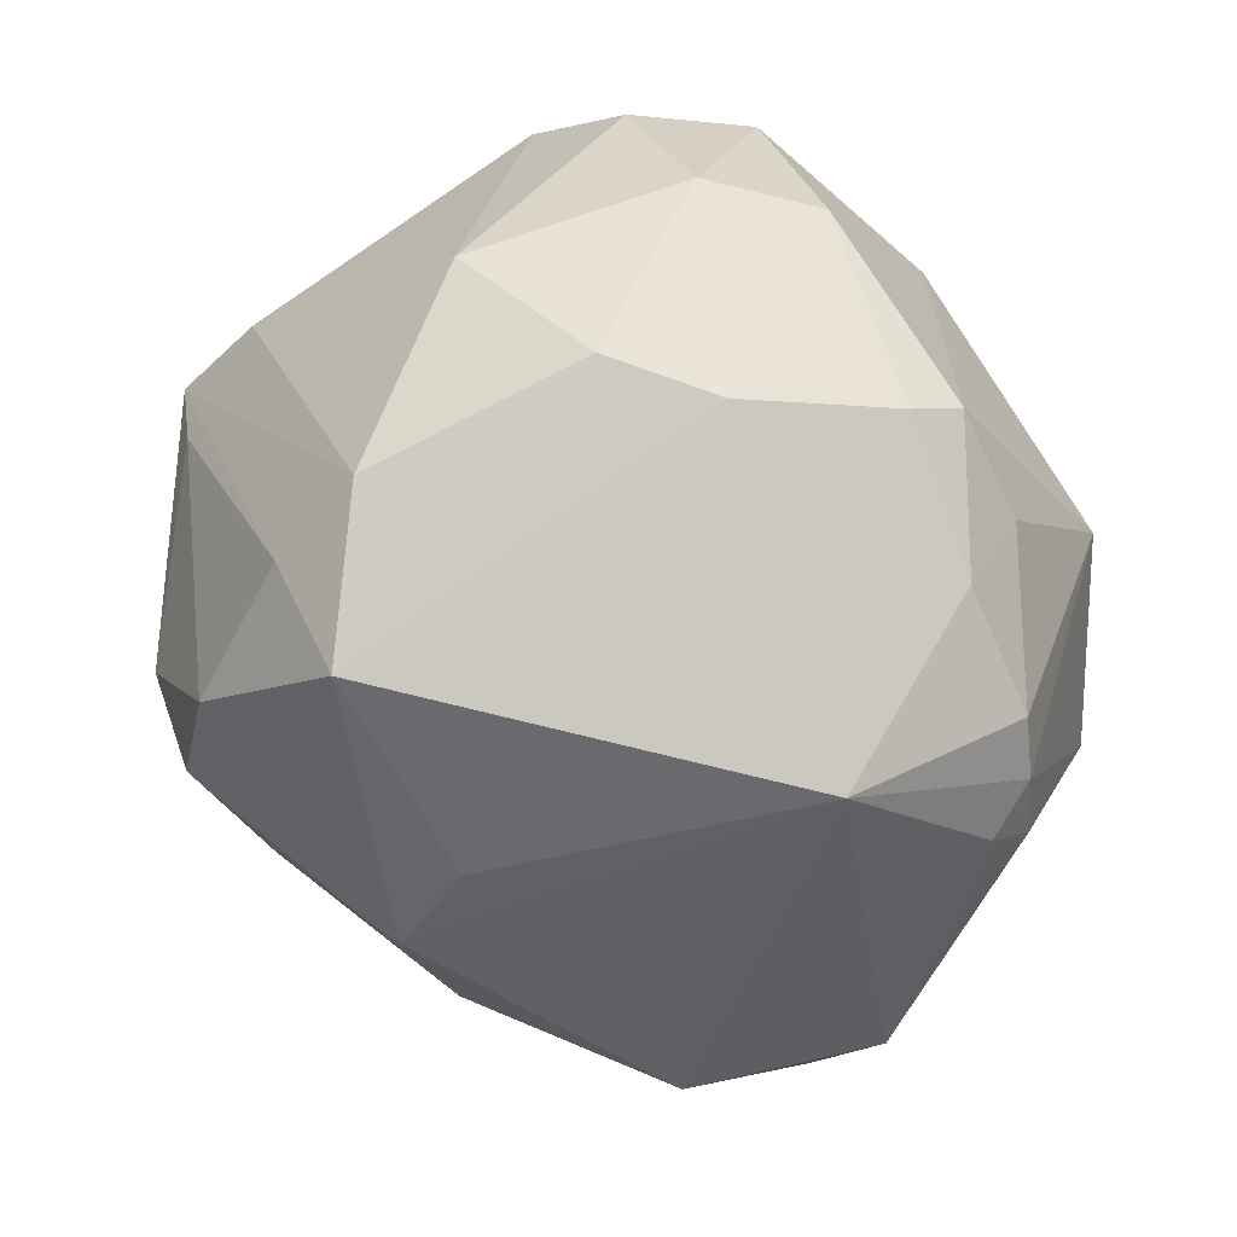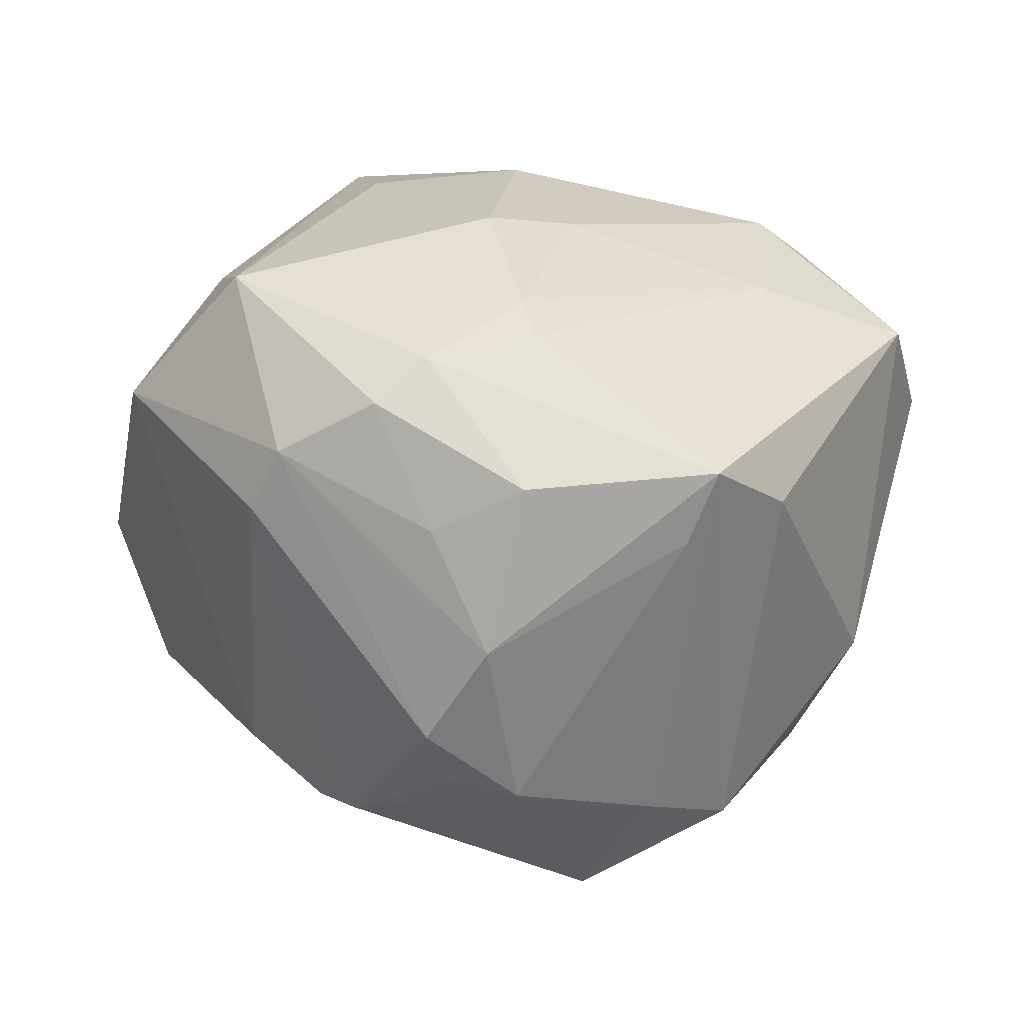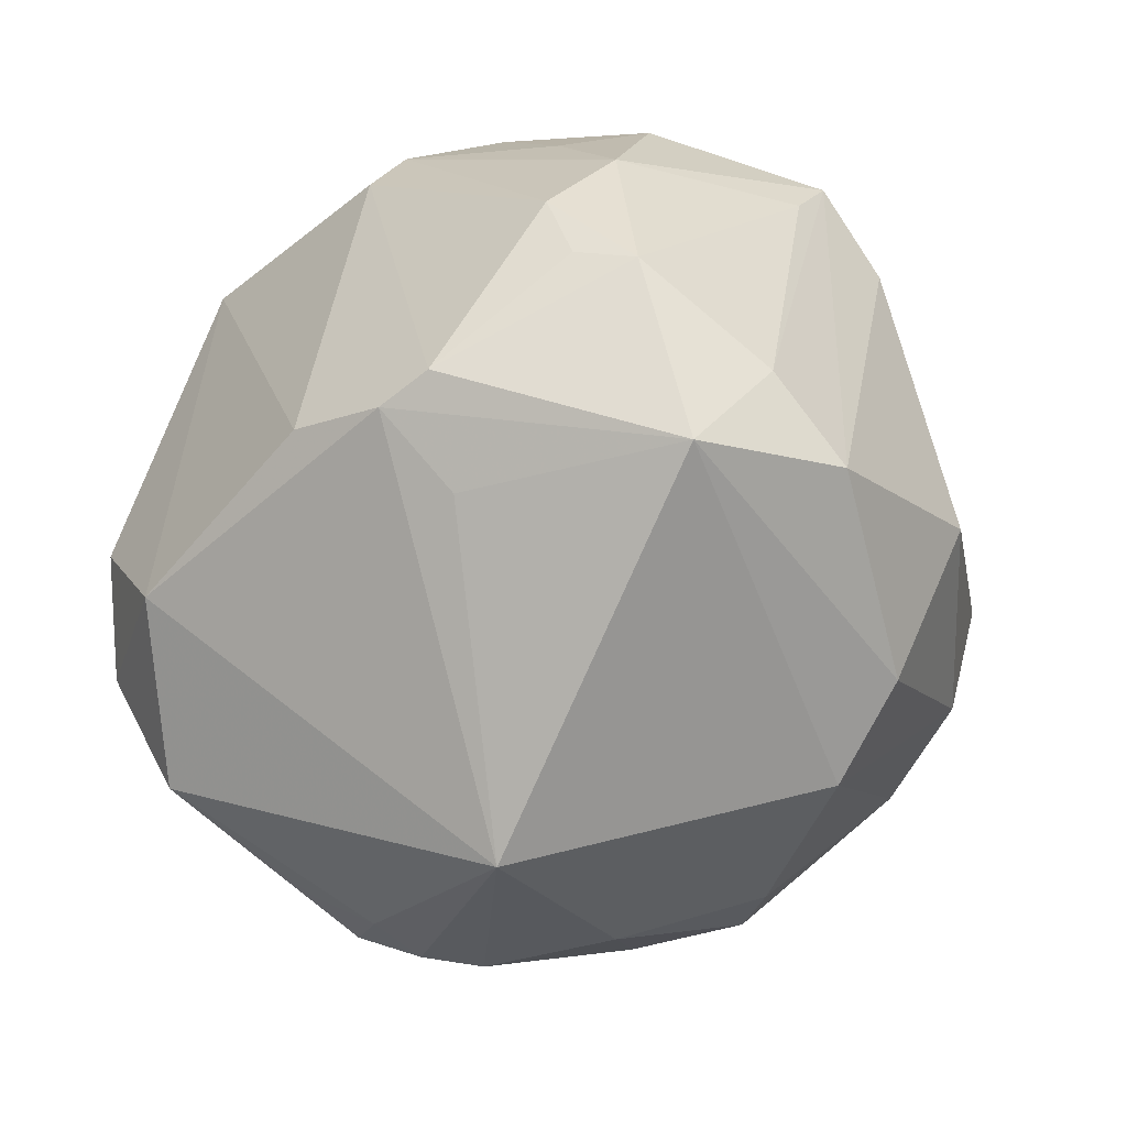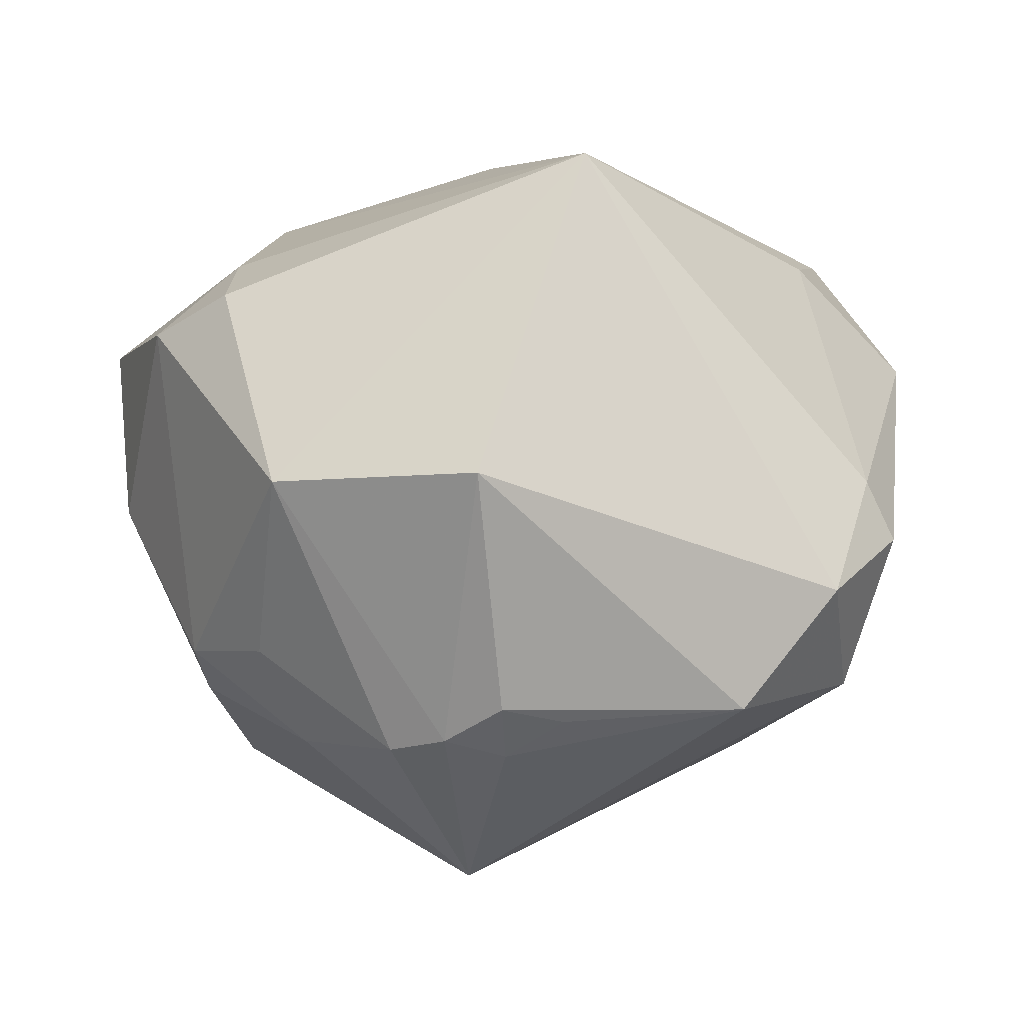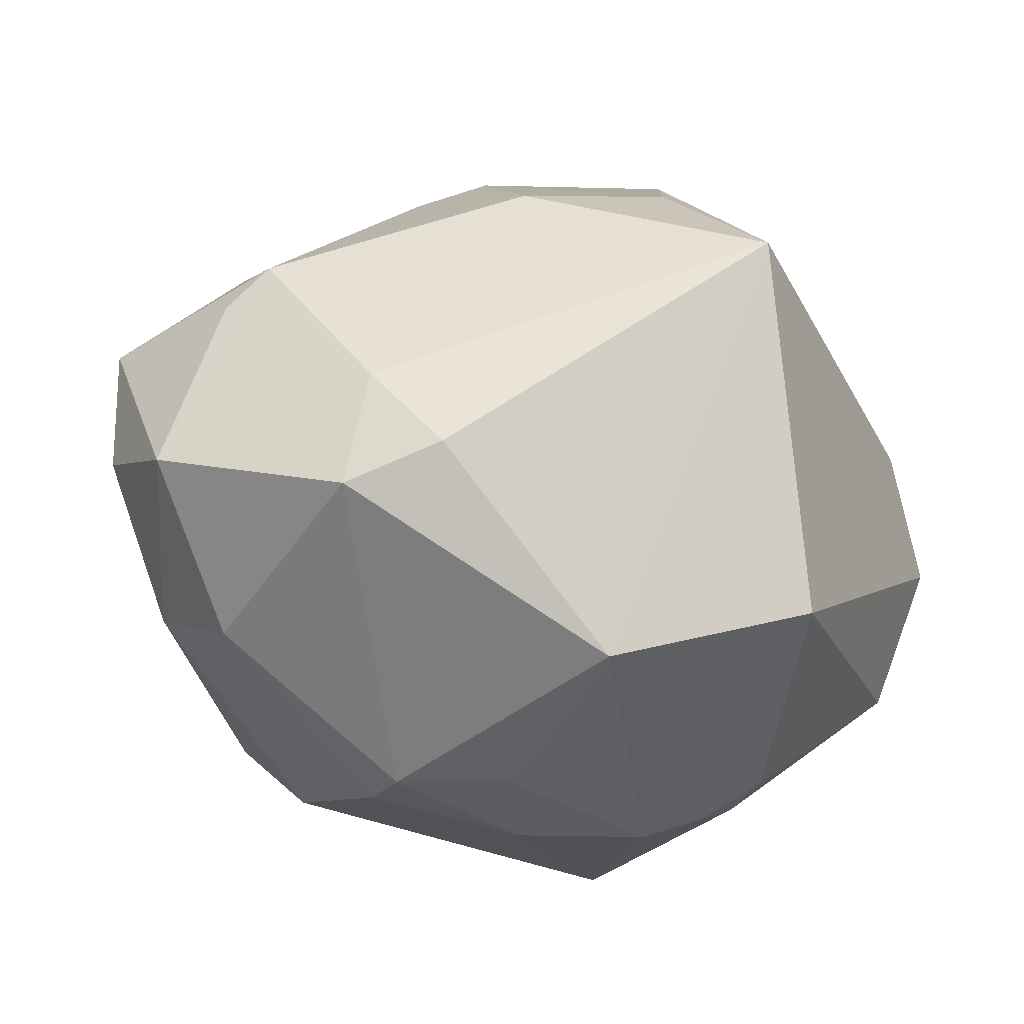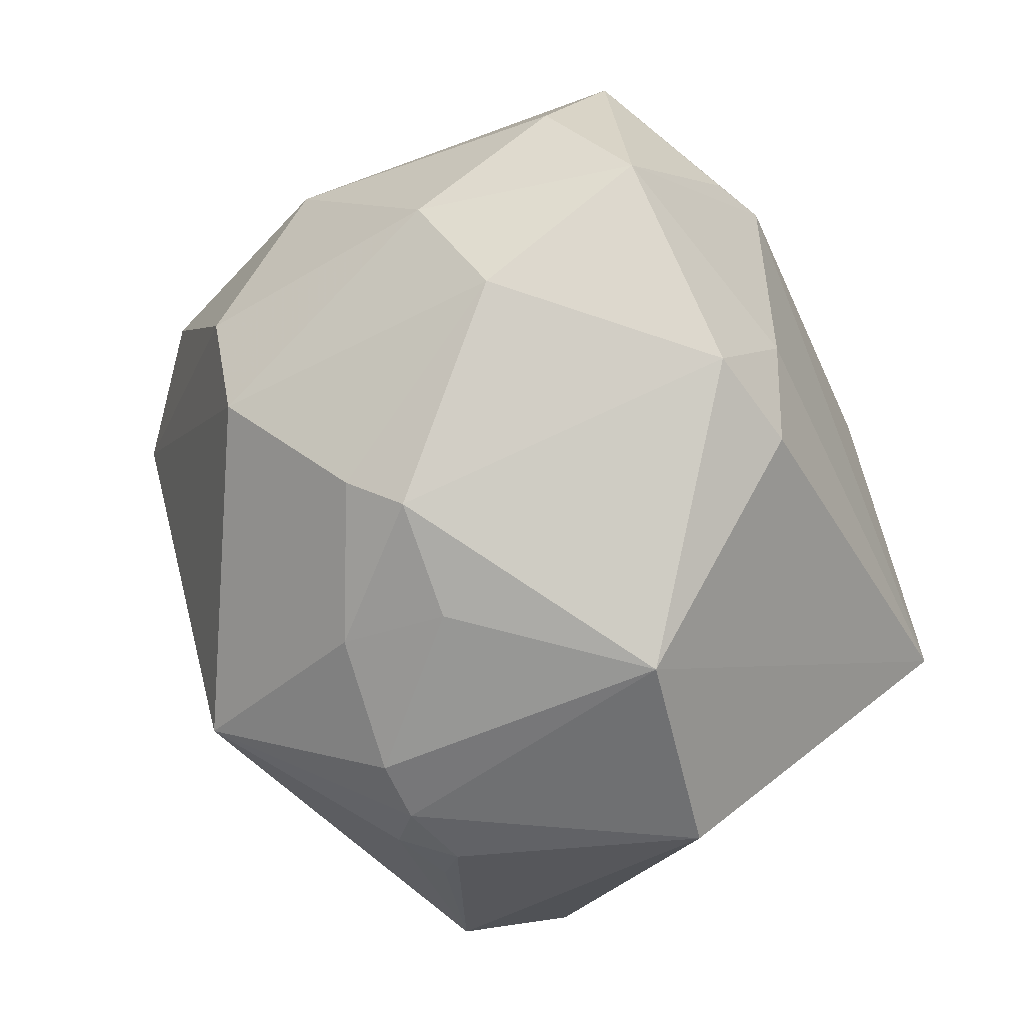
<metadata>
{"format":"obj","ext":"obj","renderer":"f3d","projection":"perspective","resolution":1024,"background":"white","views":[{"elev":-71.3,"azim":143.8,"up":"+Z"},{"elev":9.7,"azim":53.0,"up":"+Z"},{"elev":-74.0,"azim":43.0,"up":"+Z"},{"elev":1.1,"azim":-104.2,"up":"+Z"},{"elev":23.0,"azim":-147.3,"up":"+Z"},{"elev":68.3,"azim":-108.7,"up":"+Y"}]}
</metadata>
<code>
v -0.01048 -0.05004 0.01715
v -0.03778 -0.03467 0.002821
v -0.04298 0.004638 -0.02462
v 0.01167 0.03253 -0.03288
v 0.01431 -0.04842 0.005934
v -0.03541 -2.536e-05 0.0416
v 0.03873 -0.03246 -0.00918
v 0.02328 0.04418 -0.005218
v 0.02433 0.02835 -0.03115
v -0.03242 -0.03386 -0.02197
v 0.03364 -0.02186 0.02585
v -0.01447 -0.03477 0.03015
v -0.04337 0.01204 -0.02306
v 0.03097 -0.03547 -0.02003
v -0.04618 -0.02757 -0.009717
v -0.04623 -0.01604 -0.02336
v 0.01814 0.02705 0.03648
v 0.02805 -0.04022 0.01892
v -0.01871 0.01014 -0.04598
v 0.03751 -0.007076 -0.03173
v 0.0186 -0.04727 0.01293
v -0.02004 0.03078 -0.02854
v 0.03738 0.03346 0.02317
v 0.02773 -0.009656 -0.04322
v -0.0388 0.01047 -0.02892
v 0.03383 -0.0367 0.004726
v -0.01588 0.03989 0.02553
v 0.01669 -0.00286 0.0373
v 0.009573 0.04915 -0.001375
v 0.01301 -0.01298 0.03827
v -0.03642 0.03731 0.002982
v 0.0349 -0.02529 -0.0278
v -0.005349 -0.03677 -0.02723
v 0.02094 0.03213 0.03235
v 0.04985 -0.01247 0.002982
v -0.007184 0.04716 0.02098
v 0.0294 -0.03397 0.0238
v 0.00454 -0.02139 -0.03752
v 0.03942 0.02481 -0.01541
v -0.0384 0.01763 -0.02697
v -0.02273 0.03678 -0.0174
v 0.04233 -0.02996 0.009868
v 0.004354 -0.03301 -0.03325
v 0.0365 0.005558 -0.03476
v 0.03119 0.04275 0.01325
v -0.01085 0.04308 -0.01808
v -0.003549 0.03641 0.02998
v 0.004082 -0.04381 0.03186
v -0.03759 -0.03822 -0.004156
v -0.05149 0.01682 0.004057
v -0.005315 0.0405 -0.02313
v -0.003579 0.003595 0.04331
v -0.01507 -0.01067 0.04153
v 0.0529 -0.01047 0.01122
v 0.01113 -0.03242 -0.03357
v -0.03347 0.02302 -0.02835
v 0.03147 0.01555 0.02943
v 0.0285 -0.01953 0.02934
v 0.02995 -0.03021 -0.02596
v 0.05102 0.001134 0.006562
v 0.01812 0.04945 0.01908
f 1 33 5
f 6 17 47
f 33 1 10
f 33 10 43
f 19 43 10
f 19 10 16
f 14 32 7
f 59 32 14
f 20 32 24
f 60 23 54
f 39 23 60
f 45 39 8
f 45 23 39
f 36 47 61
f 61 47 17
f 23 45 61
f 61 29 36
f 8 29 61
f 61 45 8
f 6 2 12
f 12 2 1
f 52 17 6
f 54 23 57
f 57 23 17
f 16 10 15
f 15 2 6
f 55 43 24
f 24 32 55
f 32 59 55
f 55 59 14
f 33 43 55
f 5 33 55
f 55 14 5
f 8 39 9
f 24 43 38
f 38 19 24
f 43 19 38
f 22 19 56
f 56 19 40
f 25 19 16
f 40 19 25
f 27 47 36
f 6 47 27
f 54 7 35
f 35 7 32
f 35 20 54
f 32 20 35
f 17 23 34
f 34 61 17
f 23 61 34
f 53 52 6
f 30 52 53
f 54 57 11
f 11 37 54
f 28 57 17
f 17 52 28
f 28 52 30
f 54 37 42
f 42 7 54
f 26 7 42
f 21 7 26
f 21 1 5
f 5 14 21
f 14 7 21
f 30 53 48
f 48 12 1
f 6 12 48
f 48 53 6
f 1 21 48
f 2 15 49
f 49 15 10
f 1 2 49
f 49 10 1
f 44 20 24
f 24 9 44
f 44 9 39
f 39 60 44
f 54 20 44
f 44 60 54
f 4 29 8
f 8 9 4
f 4 19 22
f 24 19 4
f 4 9 24
f 22 56 41
f 3 25 16
f 50 15 6
f 16 15 50
f 58 11 57
f 57 28 58
f 58 28 30
f 37 11 58
f 30 48 58
f 58 48 37
f 18 42 37
f 37 48 18
f 18 48 21
f 26 42 18
f 18 21 26
f 36 29 46
f 22 41 46
f 13 50 40
f 40 25 13
f 25 3 13
f 13 3 16
f 16 50 13
f 31 56 40
f 40 50 31
f 31 41 56
f 36 46 31
f 31 46 41
f 31 27 36
f 6 27 31
f 31 50 6
f 29 4 51
f 51 46 29
f 51 4 22
f 22 46 51

</code>
